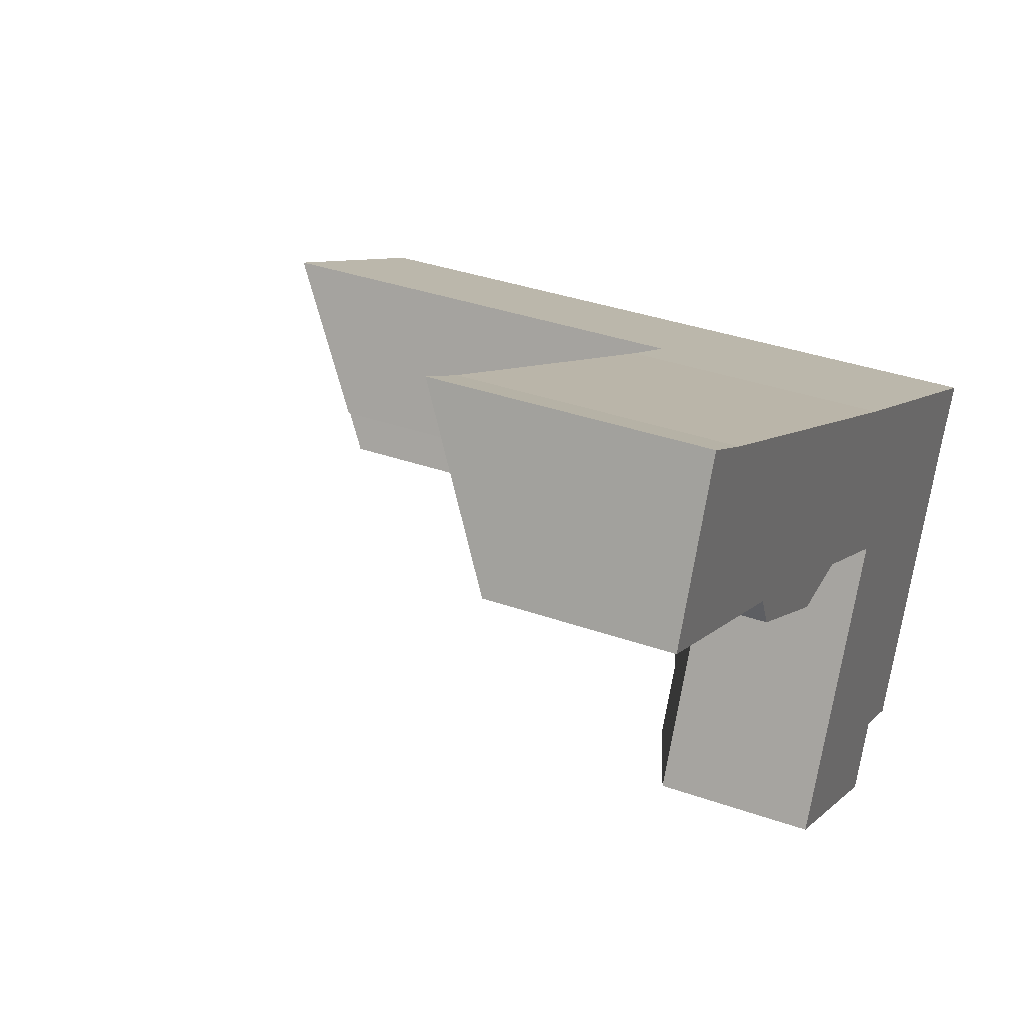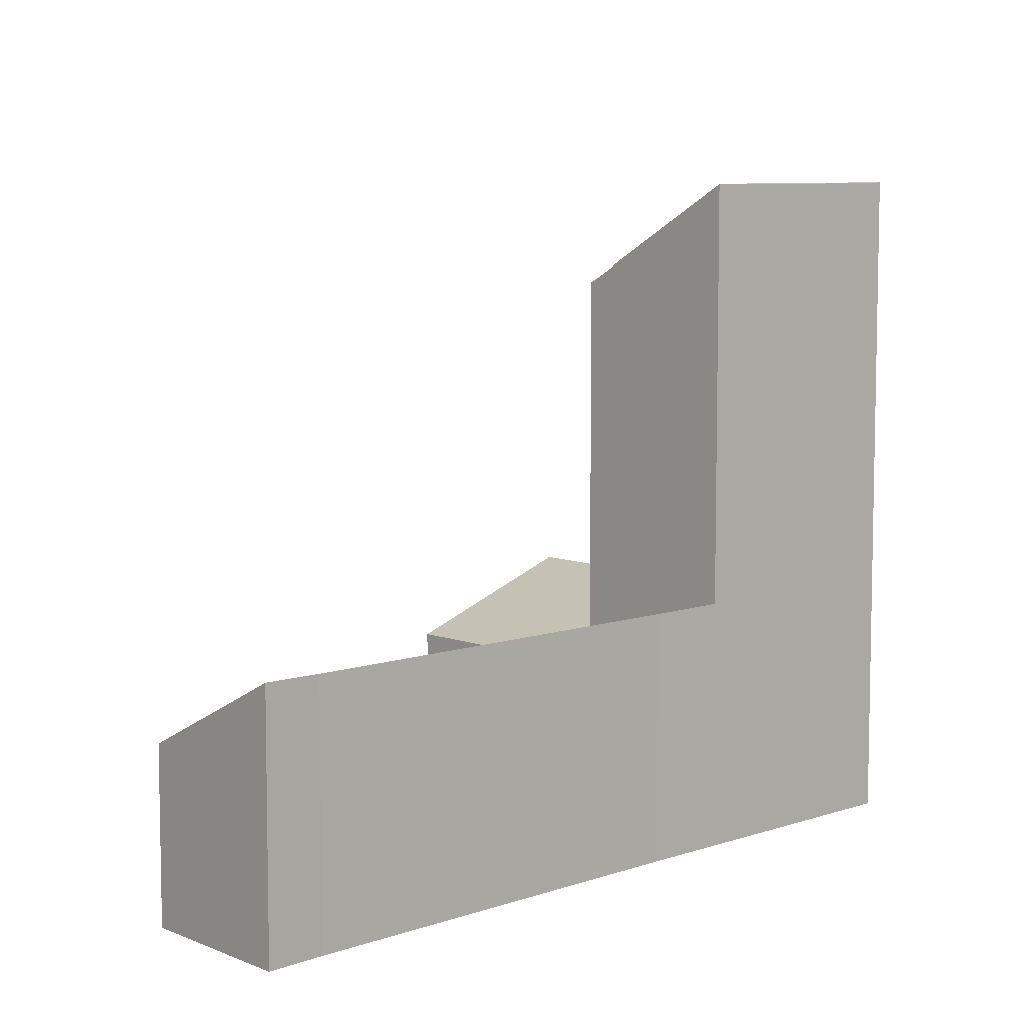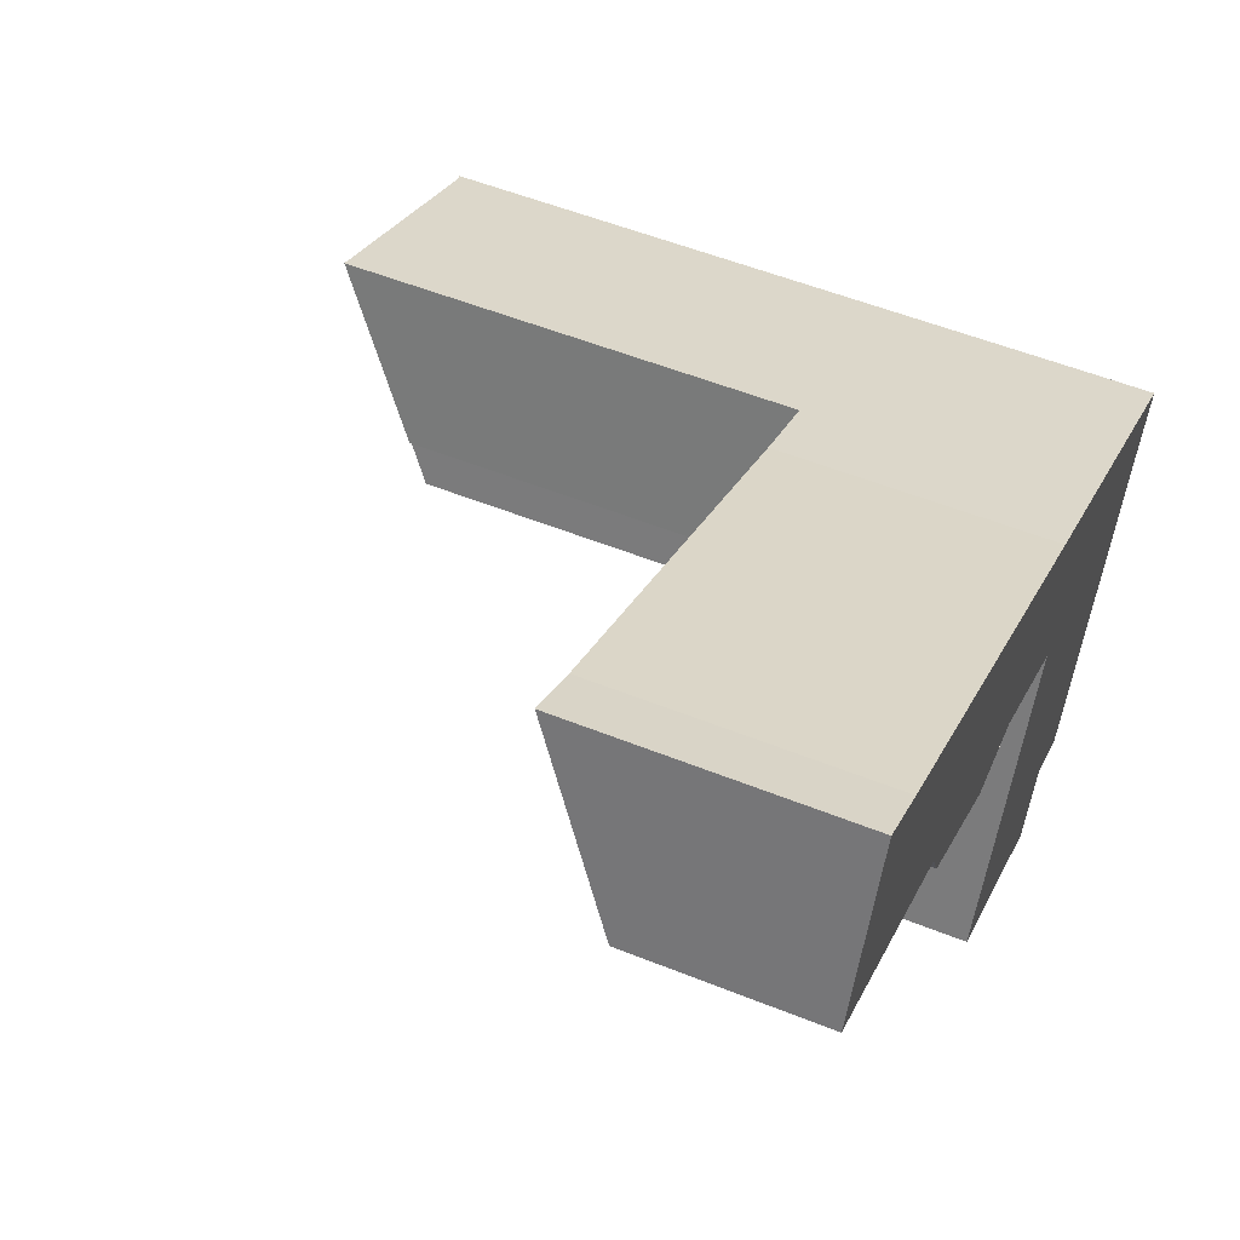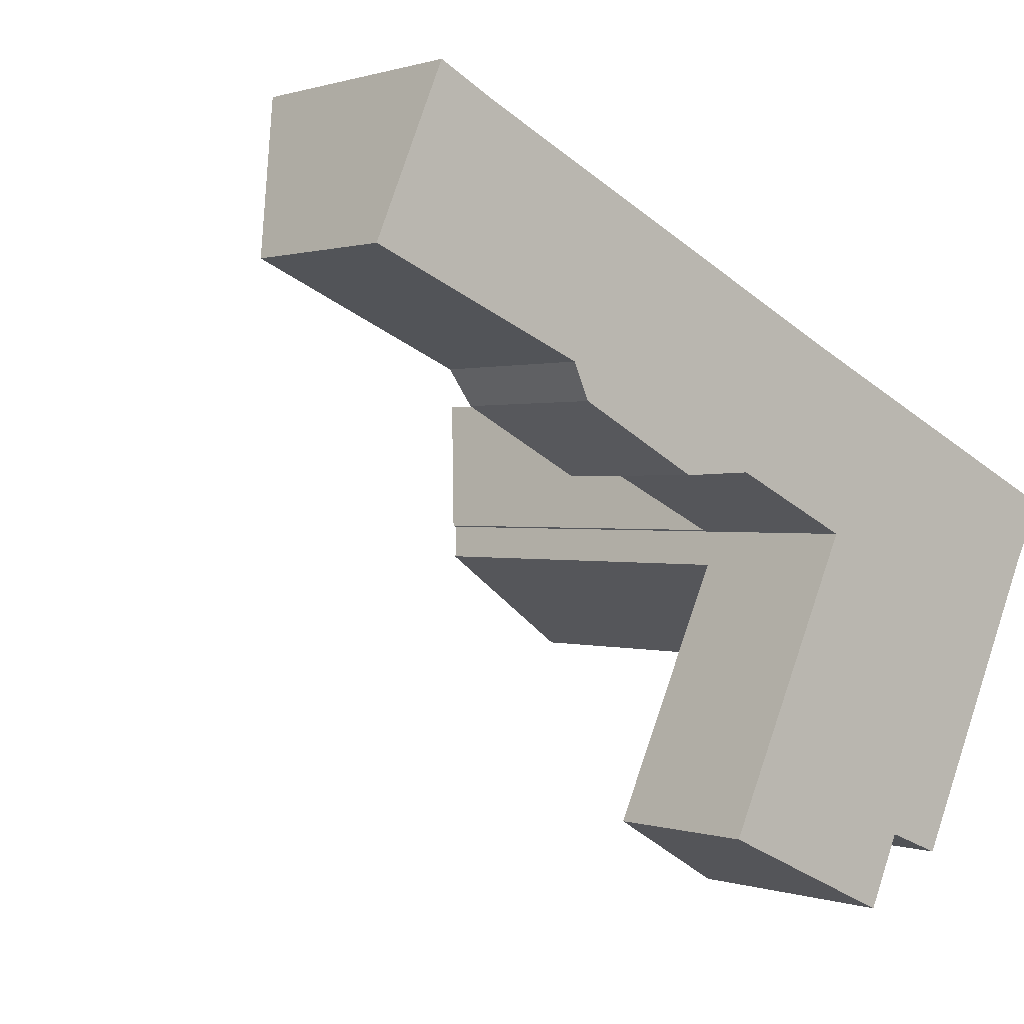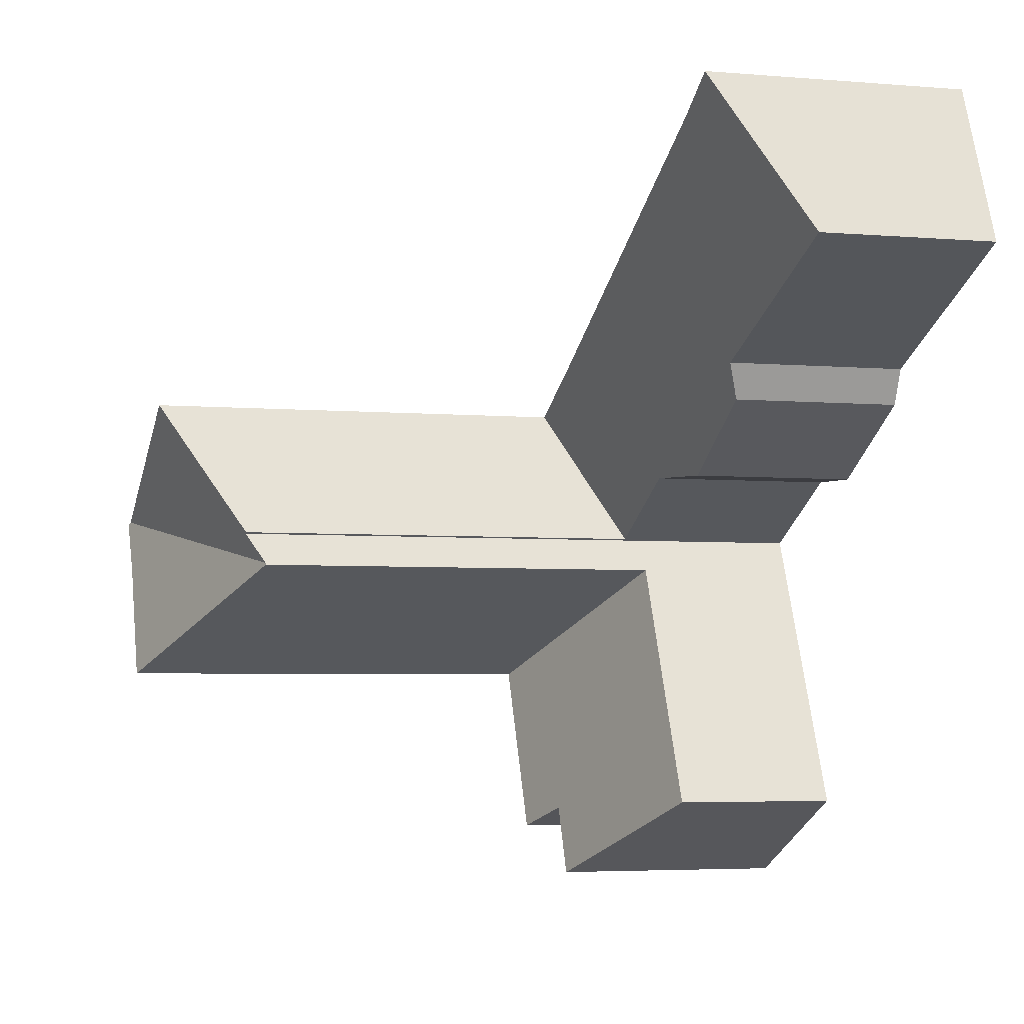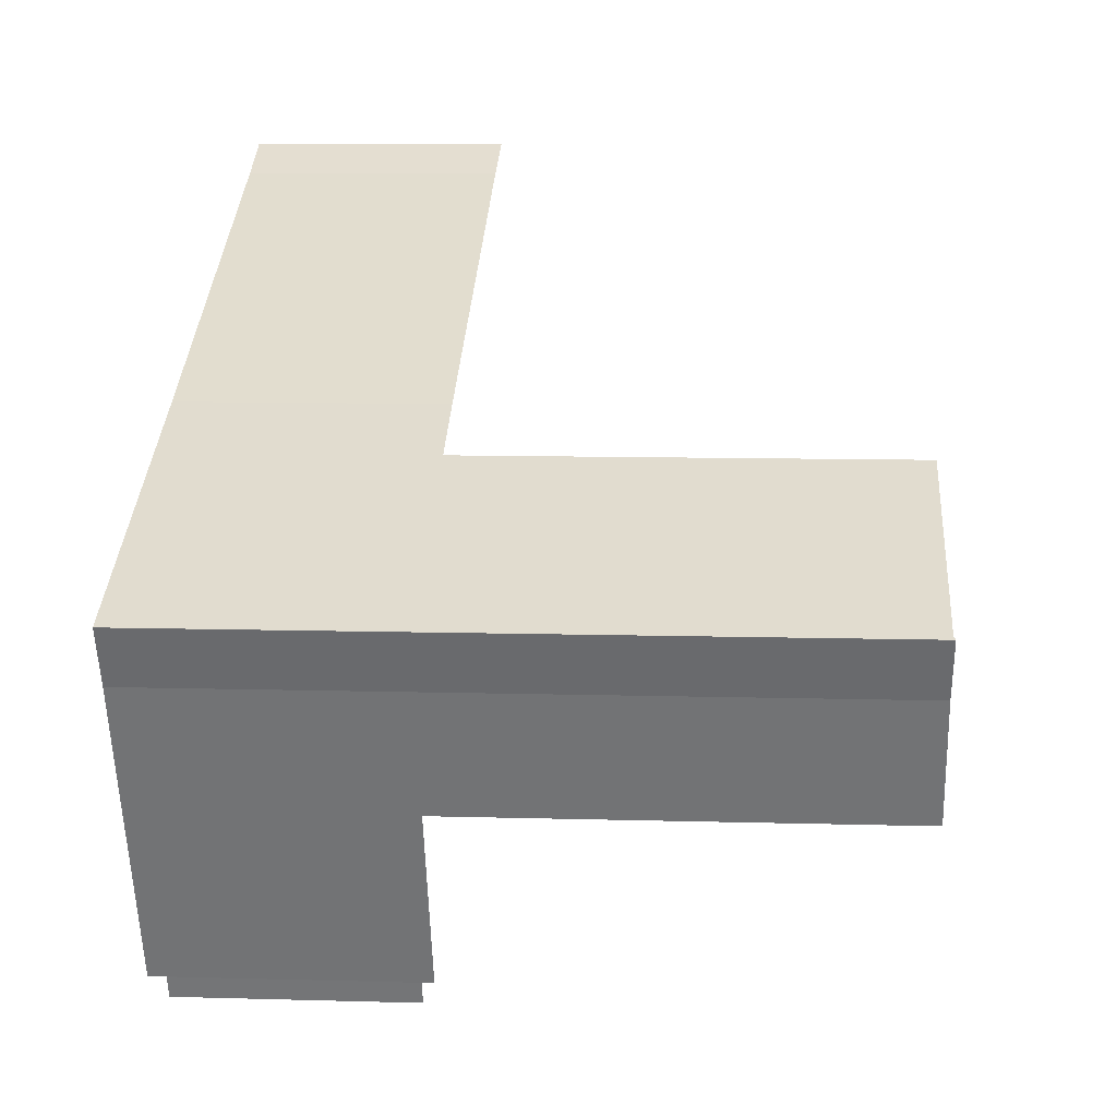
<metadata>
{"format":"obj","ext":"obj","renderer":"f3d","projection":"perspective","resolution":1024,"background":"white","views":[{"elev":34.9,"azim":-64.6,"up":"+Z"},{"elev":7.5,"azim":-18.1,"up":"+Y"},{"elev":53.8,"azim":-66.8,"up":"+Z"},{"elev":0.5,"azim":-38.5,"up":"+Z"},{"elev":-4.3,"azim":-105.6,"up":"+Z"},{"elev":9.5,"azim":94.3,"up":"+Z"}]}
</metadata>
<code>
v  1.993 7.717 4.715
v  6.329 5.397 -2.702
v  0 5.225 3.199e-16
v  3.632 7.686 3.845
v  15.54 7.667 -2.019
v  6.78 5.047 -3.722
v  10.37 4.969 -5.652
v  12.51 5.467 -5.566
v  15.99 5.466 -7.267
v  17.84 7.679 -3.119
v  3.632 -2.354e-16 3.845
v  15.54 1.236e-16 -2.019
v  17.84 1.91e-16 -3.119
v  1.993 -2.887e-16 4.715
v  15.99 4.45e-16 -7.267
v  12.51 3.408e-16 -5.566
v  10.37 3.461e-16 -5.652
v  6.78 2.279e-16 -3.722
v  6.329 1.655e-16 -2.702
v  0 0 0
v  17.84 20.52 -3.119
v  16.08 17.99 -7.309
v  15.99 17.99 -7.267
v  24.75 20.56 -6.414
v  15.65 17.42 -8.241
v  24.87 20.61 -6.47
v  24.03 20.57 -8.115
v  22.45 20.57 -11.64
v  15.62 17.42 -8.3
v  15.62 5.082e-16 -8.3
v  16.08 4.475e-16 -7.309
v  15.65 5.046e-16 -8.241
v  22.45 7.126e-16 -11.64
v  24.87 3.962e-16 -6.47
v  24.75 3.927e-16 -6.414
v  24.03 4.969e-16 -8.115
v  12.24 4.859 -15.71
v  18.52 6.995 -16.11
v  17.62 7.003 -18.18
v  22.45 7.634 -11.64
v  20.15 7.629 -16.76
v  15.62 4.883 -8.3
v  20.15 1.026e-15 -16.76
v  17.62 1.113e-15 -18.18
v  18.52 9.861e-16 -16.11
v  12.24 9.618e-16 -15.71
g defaultobject
f 1 2 3
f 2 1 4
f 2 4 5
f 2 5 6
f 6 5 7
f 7 5 8
f 8 5 9
f 9 5 10
f 11 5 4
f 5 11 12
f 5 12 10
f 10 12 13
f 14 4 1
f 4 14 11
f 13 9 10
f 9 13 15
f 16 7 8
f 7 16 17
f 9 16 8
f 16 9 15
f 7 18 6
f 18 7 17
f 6 19 2
f 19 6 18
f 19 3 2
f 3 19 20
f 3 14 1
f 14 3 20
f 12 15 13
f 15 12 16
f 16 12 11
f 16 11 17
f 17 11 18
f 18 11 19
f 19 11 20
f 20 11 14
f 21 22 23
f 22 24 25
f 24 22 21
f 26 25 24
f 25 26 27
f 25 27 28
f 25 28 29
f 30 25 29
f 25 31 22
f 31 25 30
f 31 30 32
f 23 13 21
f 13 23 15
f 31 23 22
f 23 31 15
f 33 29 28
f 29 33 30
f 13 24 21
f 24 34 26
f 34 24 13
f 34 13 35
f 34 27 26
f 27 34 36
f 36 28 27
f 28 36 33
f 15 35 13
f 35 15 31
f 35 31 32
f 35 32 30
f 35 30 33
f 35 33 36
f 35 36 34
f 37 38 39
f 38 40 41
f 40 38 37
f 40 37 42
f 42 33 40
f 33 42 30
f 33 41 40
f 41 33 43
f 38 44 39
f 44 38 45
f 43 38 41
f 38 43 45
f 44 37 39
f 37 44 46
f 37 30 42
f 30 37 46
f 44 45 46
f 46 33 30
f 33 46 45
f 33 45 43

</code>
